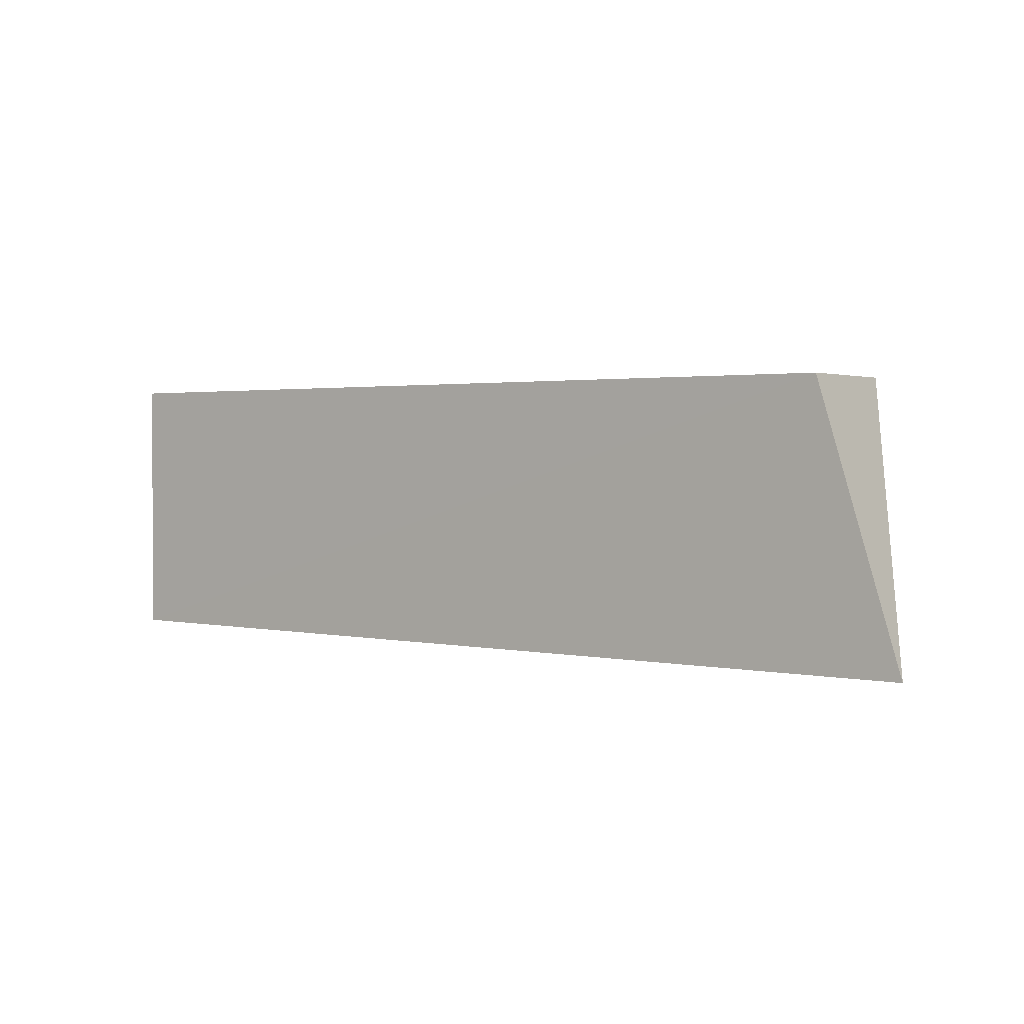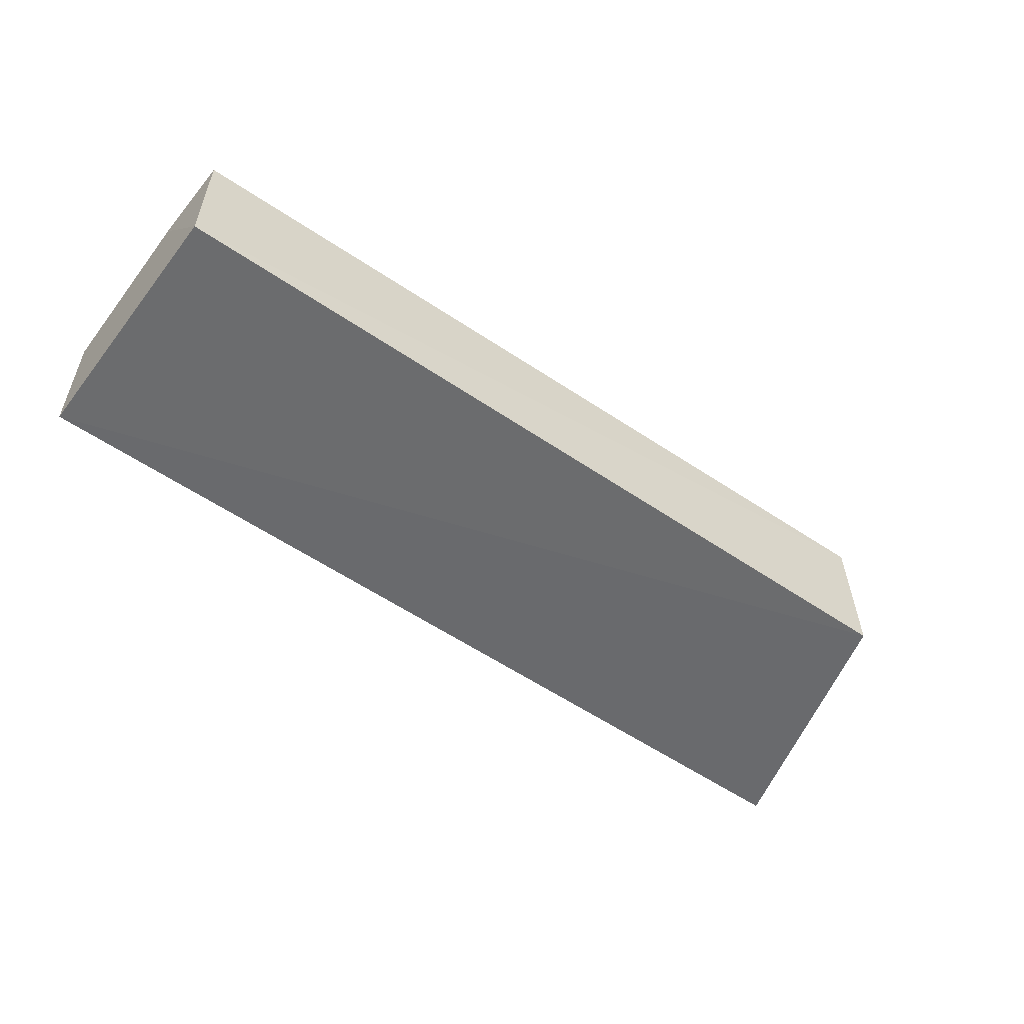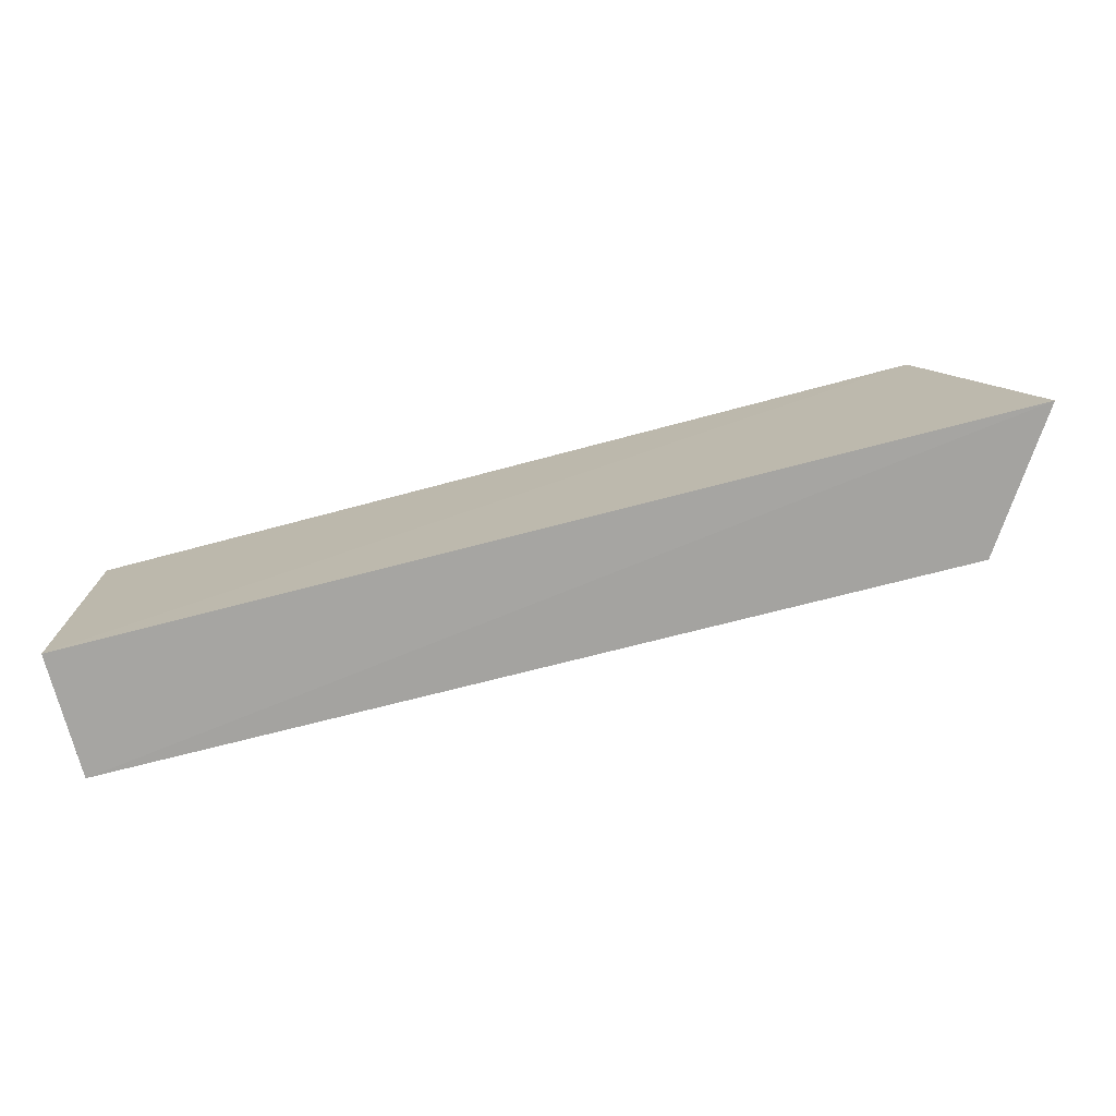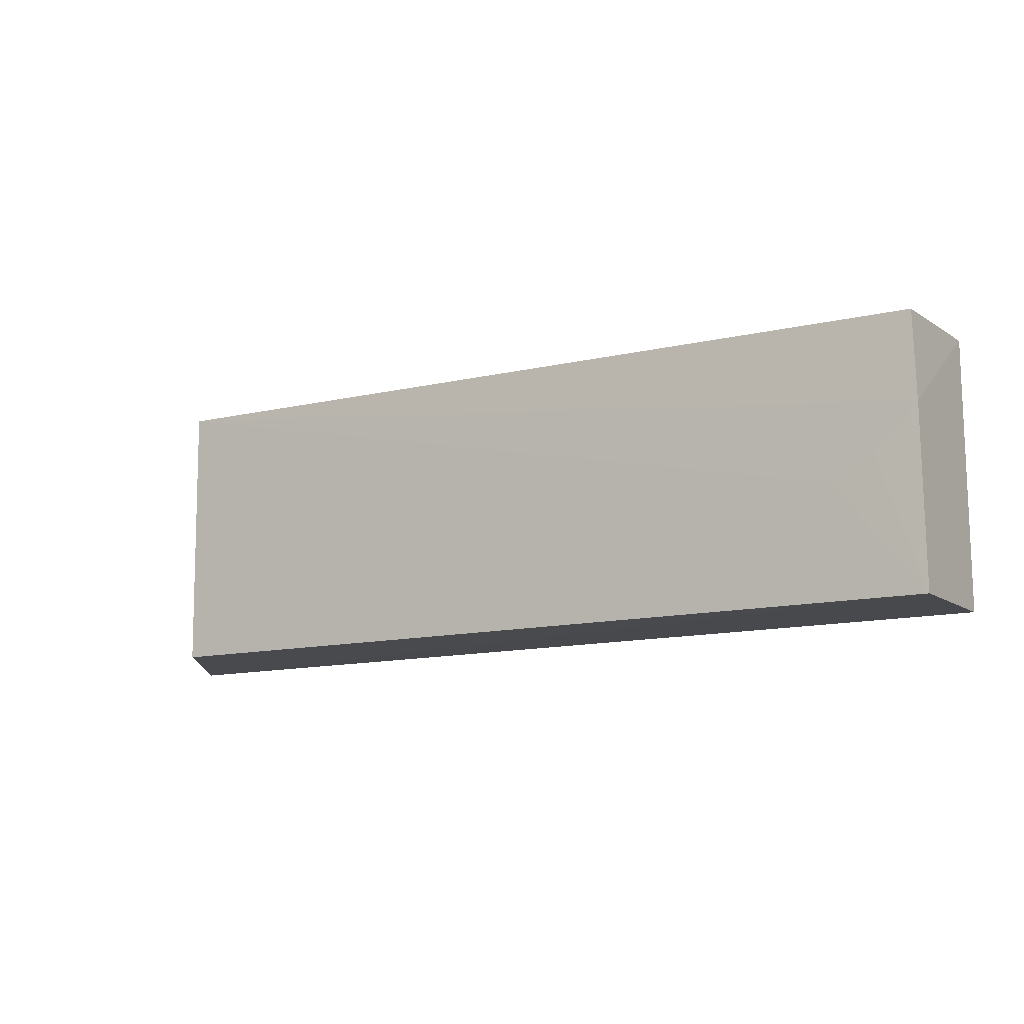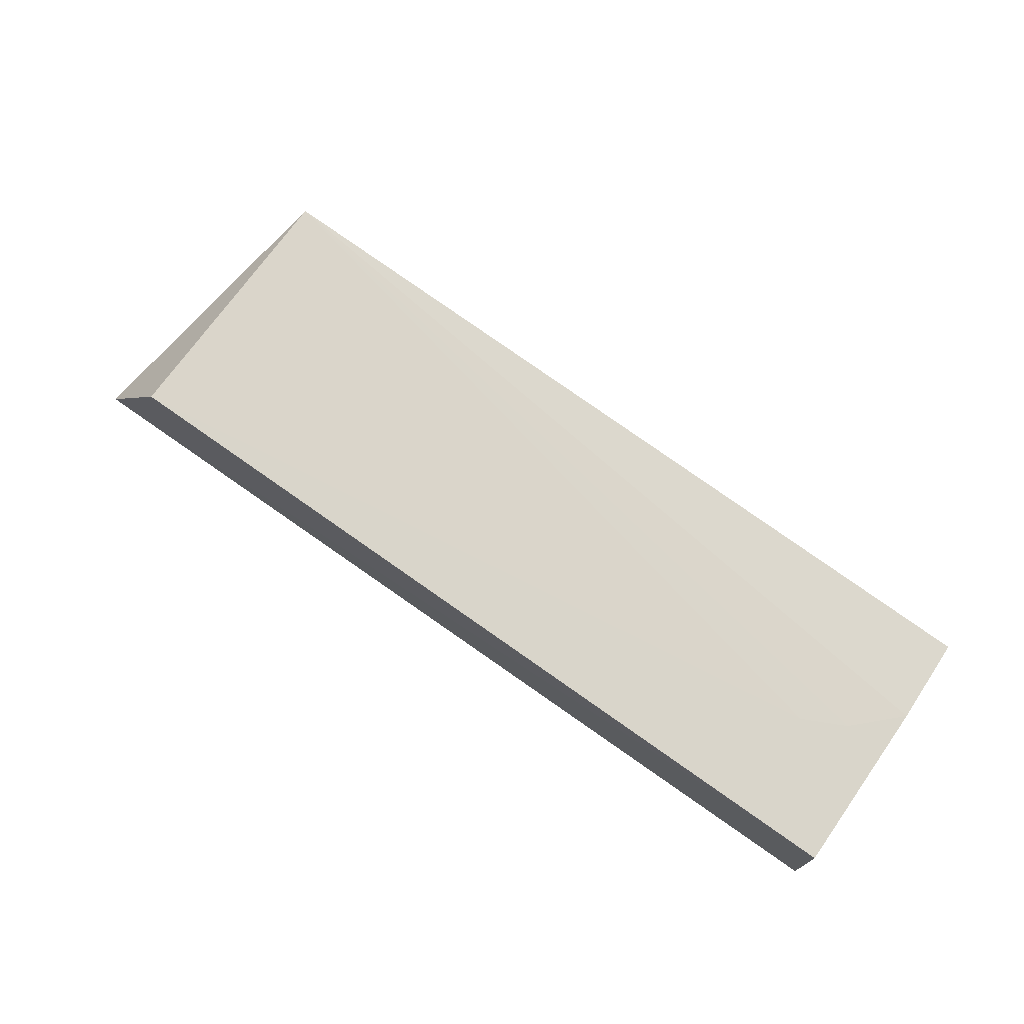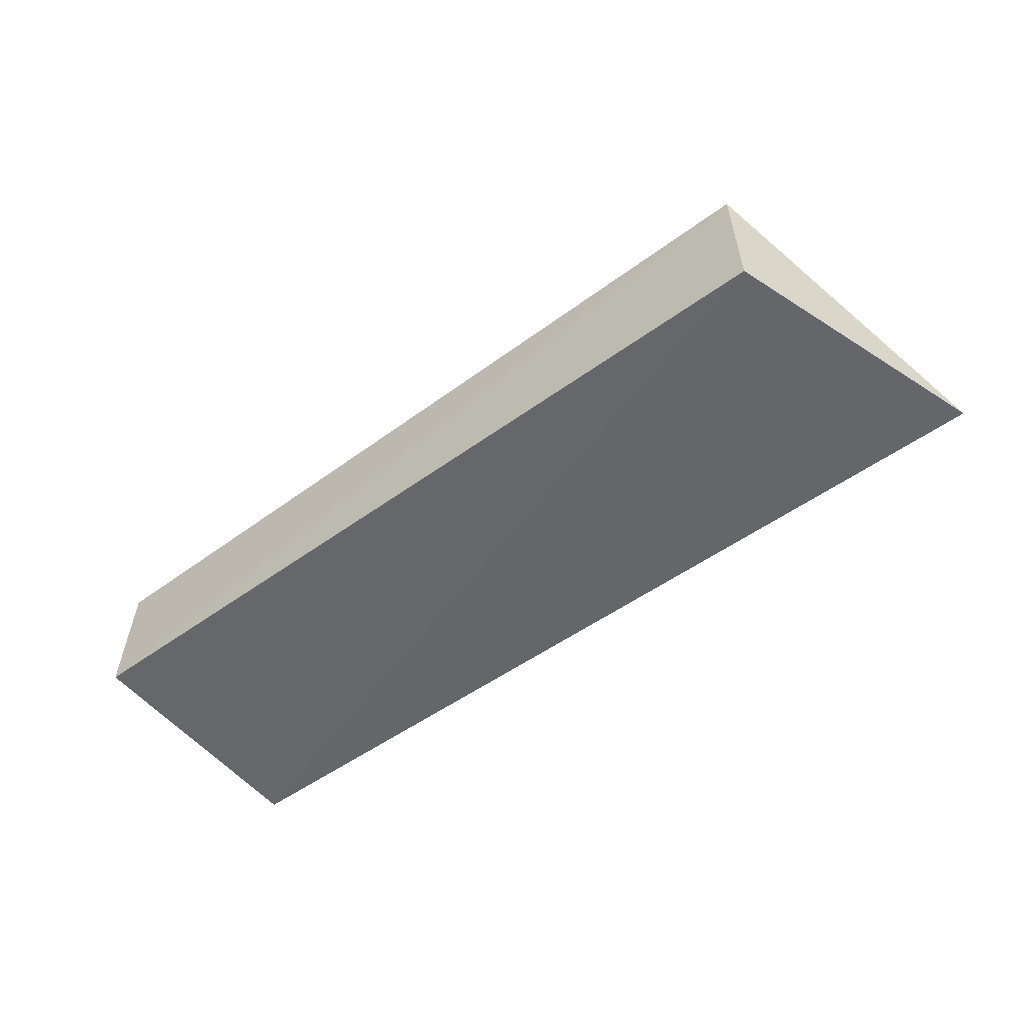
<metadata>
{"format":"obj","ext":"obj","renderer":"f3d","projection":"perspective","resolution":1024,"background":"white","views":[{"elev":2.4,"azim":-144.8,"up":"+Y"},{"elev":-53.6,"azim":143.3,"up":"+Z"},{"elev":-73.9,"azim":-165.3,"up":"+Y"},{"elev":-12.0,"azim":31.8,"up":"+Y"},{"elev":72.6,"azim":35.3,"up":"+Z"},{"elev":-52.1,"azim":-142.3,"up":"+Z"}]}
</metadata>
<code>
v 0.03458 0.0226 0.117
v 0.03481 0.001166 0.1167
v 0.03475 0.02292 0.1063
v -0.03484 0.0235 0.1063
v -0.03453 0.02344 0.1177
v -0.04175 0.001064 0.1066
v 0.03478 0.0155 0.117
v 0.03481 0.001155 0.1063
v -0.03486 0.001244 0.1171
v 0.02765 0.01016 0.117
v 0.03121 0.01192 0.117
f 5 1 3
f 5 3 4
f 6 5 4
f 7 3 1
f 7 1 5
f 8 2 6
f 8 7 2
f 8 3 7
f 8 6 4
f 8 4 3
f 9 6 2
f 9 5 6
f 10 9 2
f 10 5 9
f 11 10 2
f 11 2 7
f 11 7 5
f 11 5 10

</code>
